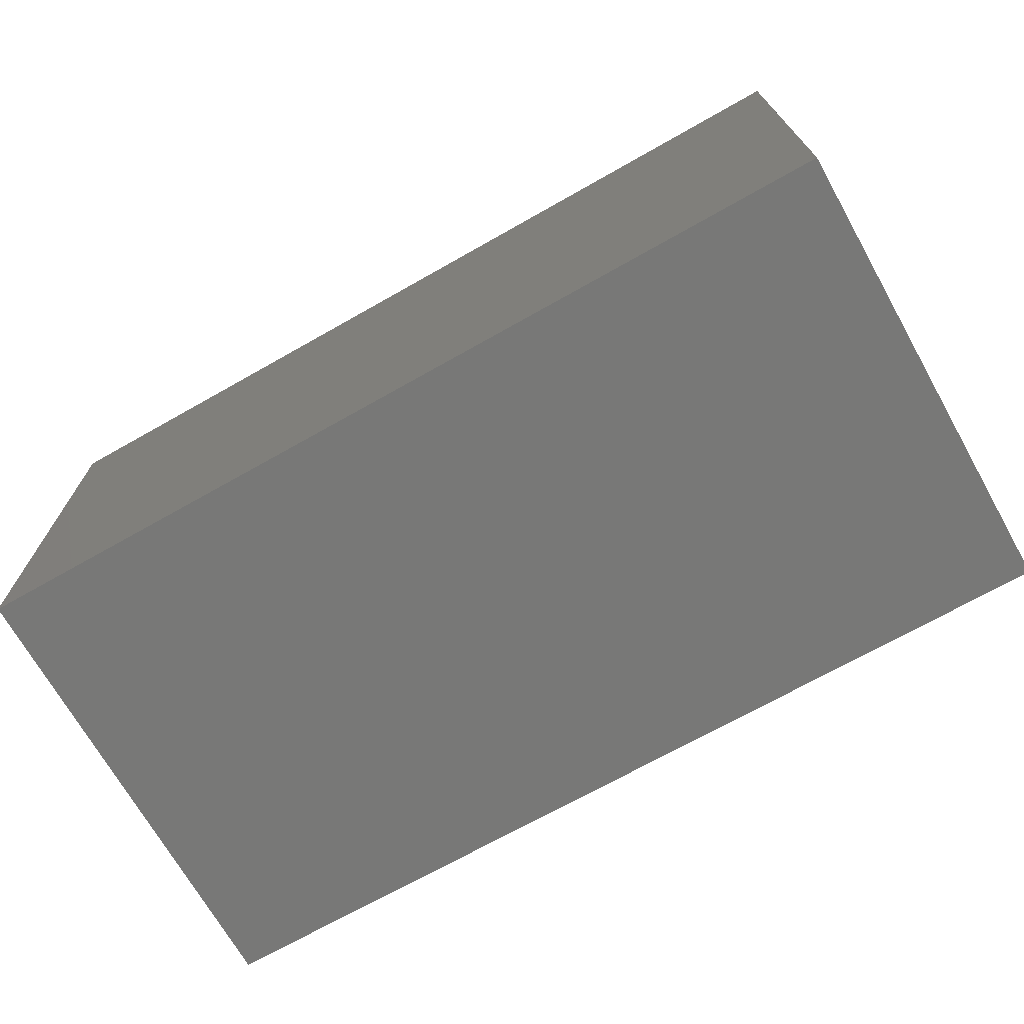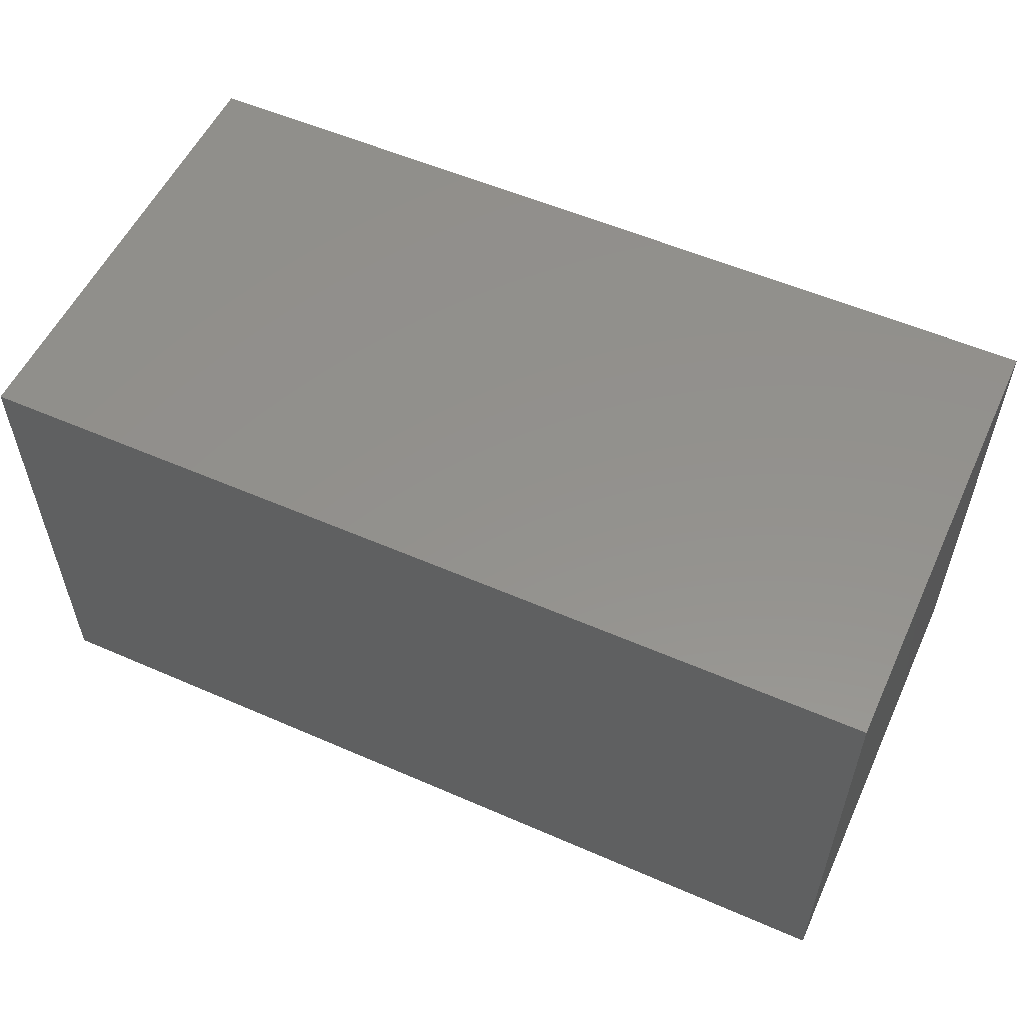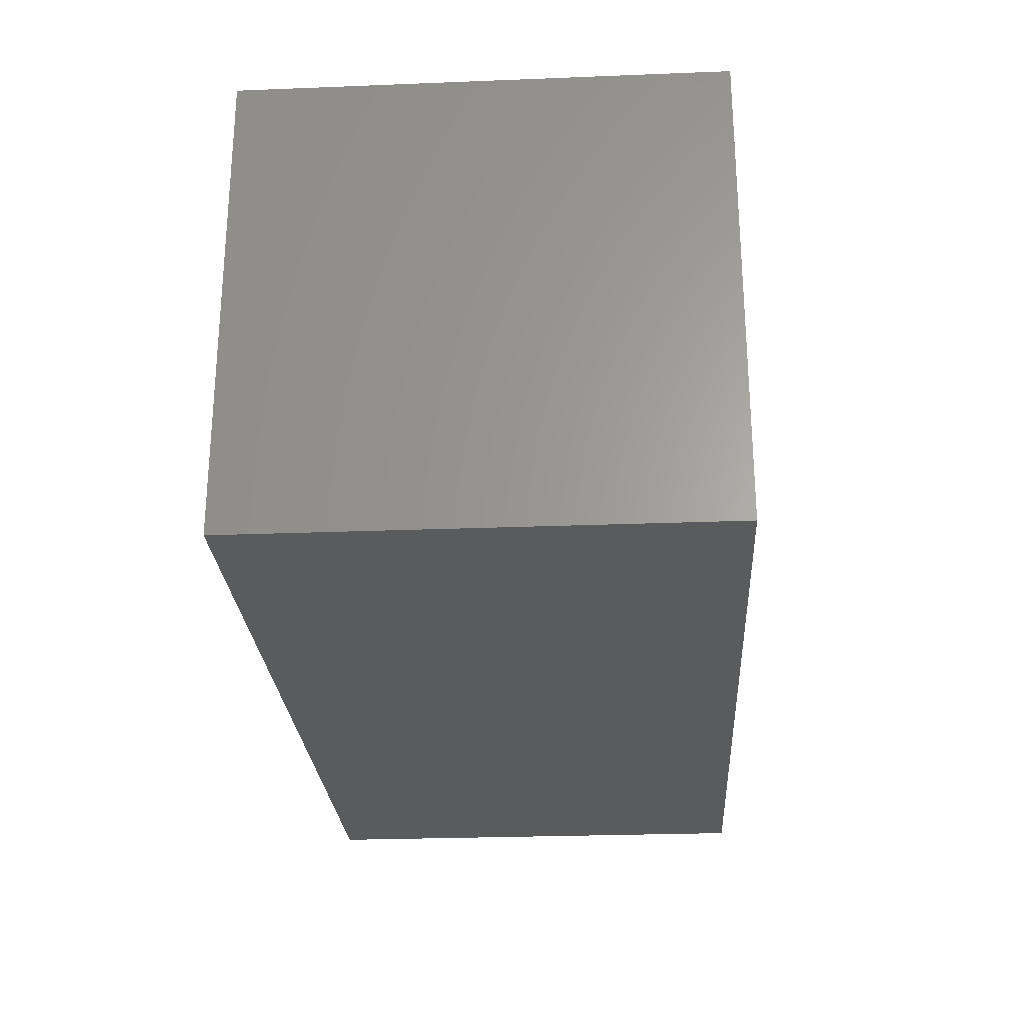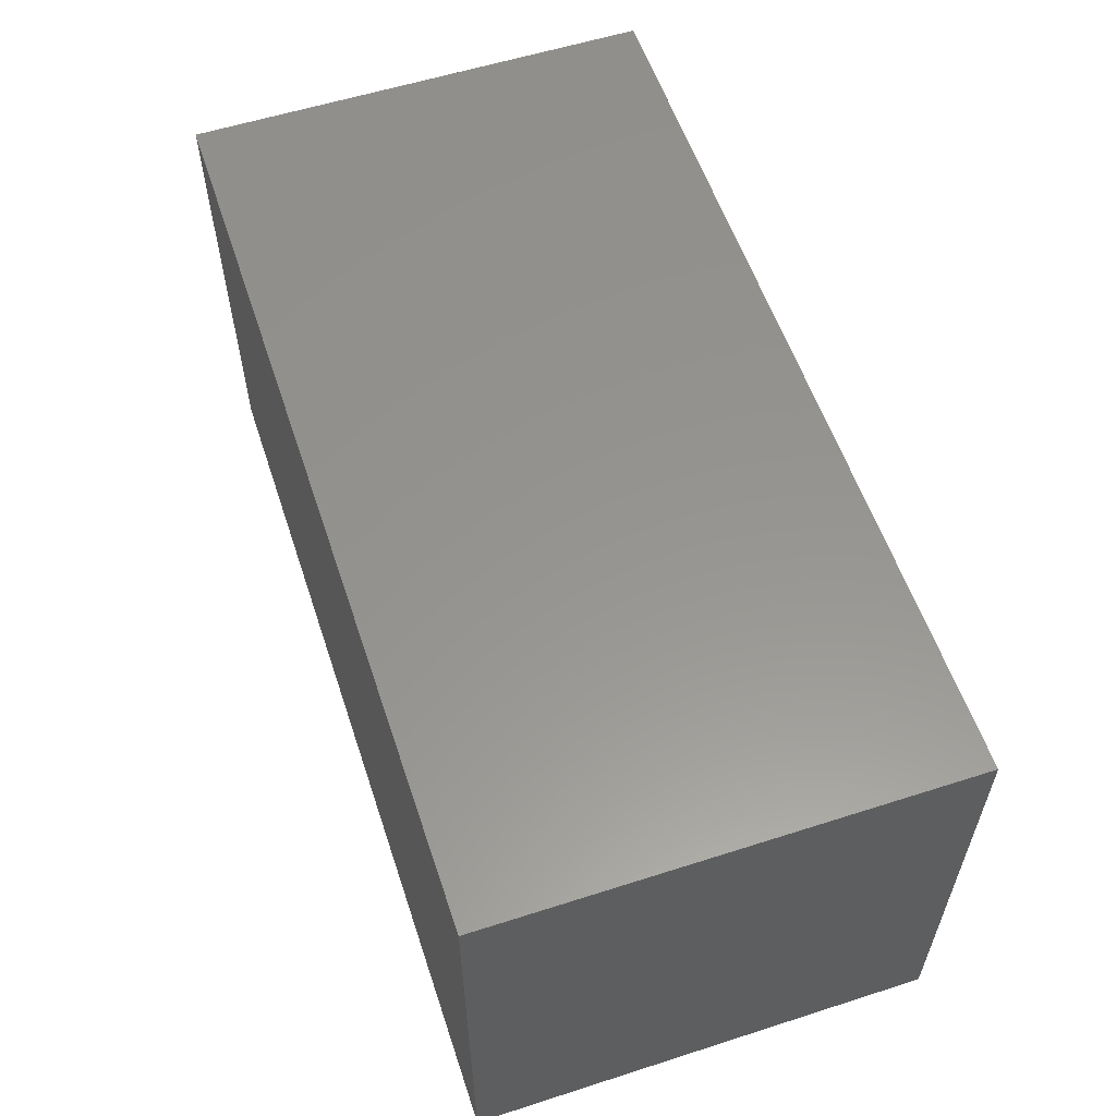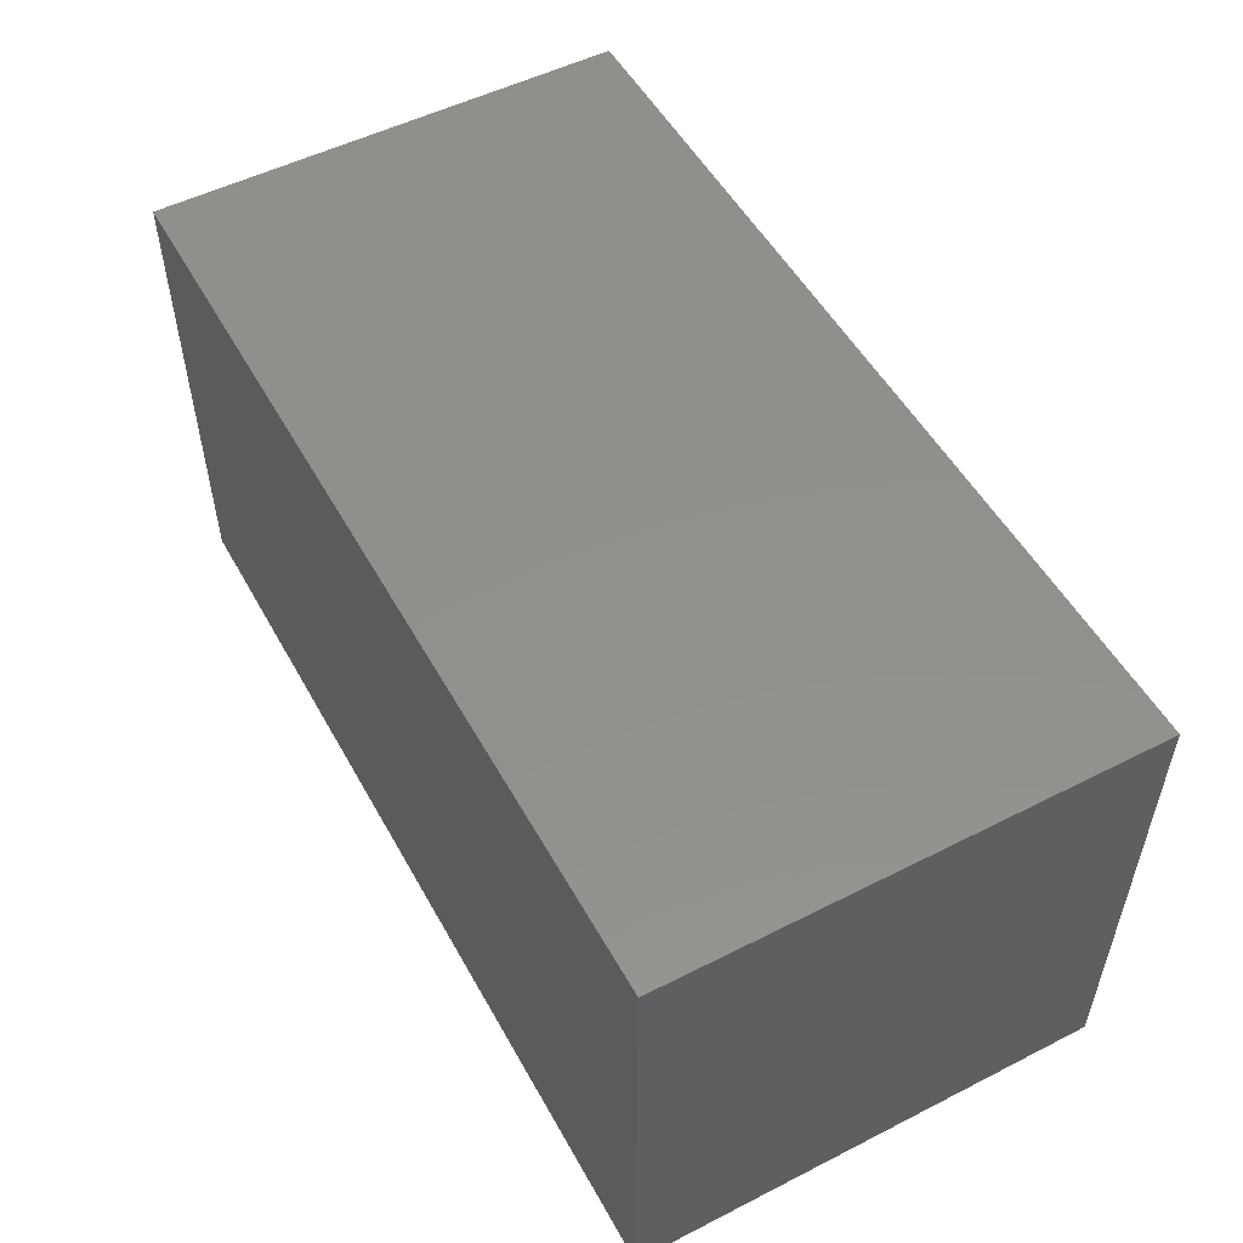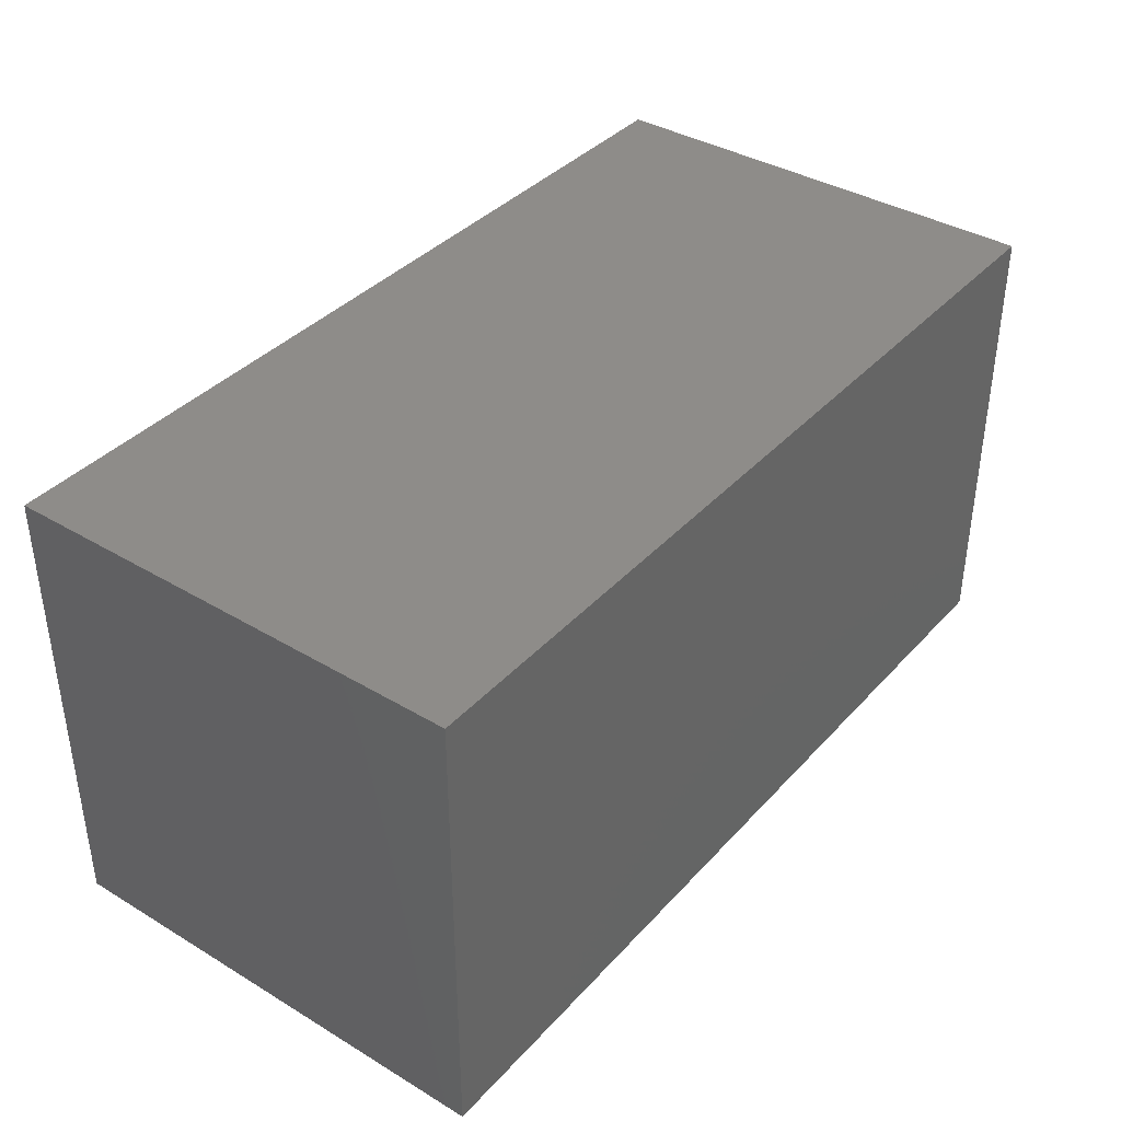
<metadata>
{"format":"stl","ext":"stl","renderer":"f3d","projection":"perspective","resolution":1024,"background":"white","views":[{"elev":-70.6,"azim":-150.5,"up":"+Y"},{"elev":55.1,"azim":-155.3,"up":"+Y"},{"elev":-25.8,"azim":93.6,"up":"+Z"},{"elev":57.5,"azim":71.6,"up":"+Z"},{"elev":52.6,"azim":-118.6,"up":"+Y"},{"elev":38.2,"azim":127.1,"up":"+Z"}]}
</metadata>
<code>
# stl→obj: 8 verts, 12 faces
v 0 10 10
v 19.4 0 10
v 19.4 10 10
v 0 0 10
v 0 0 0
v 19.4 10 0
v 19.4 0 0
v 0 10 0
f 1 2 3
f 2 1 4
f 5 6 7
f 6 5 8
f 5 2 4
f 2 5 7
f 2 6 3
f 6 2 7
f 6 1 3
f 1 6 8
f 5 1 8
f 1 5 4

</code>
